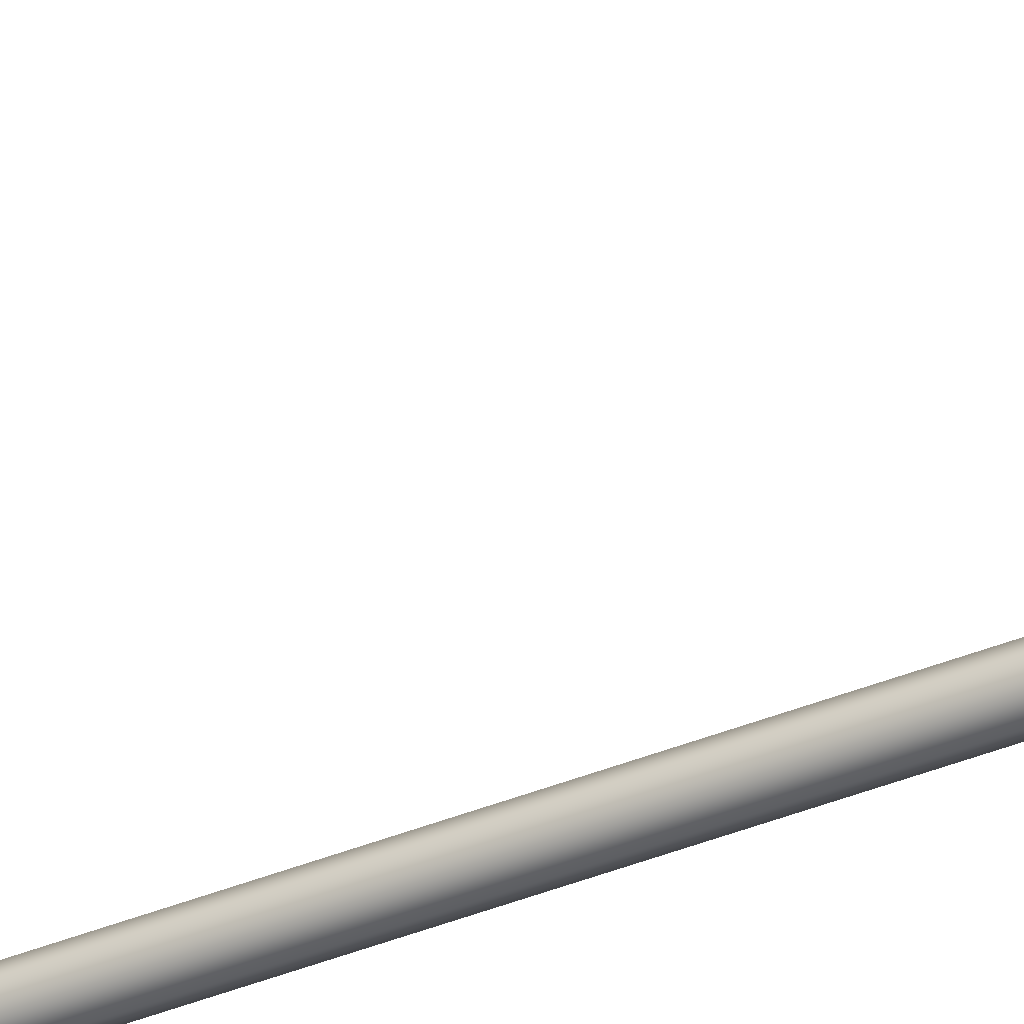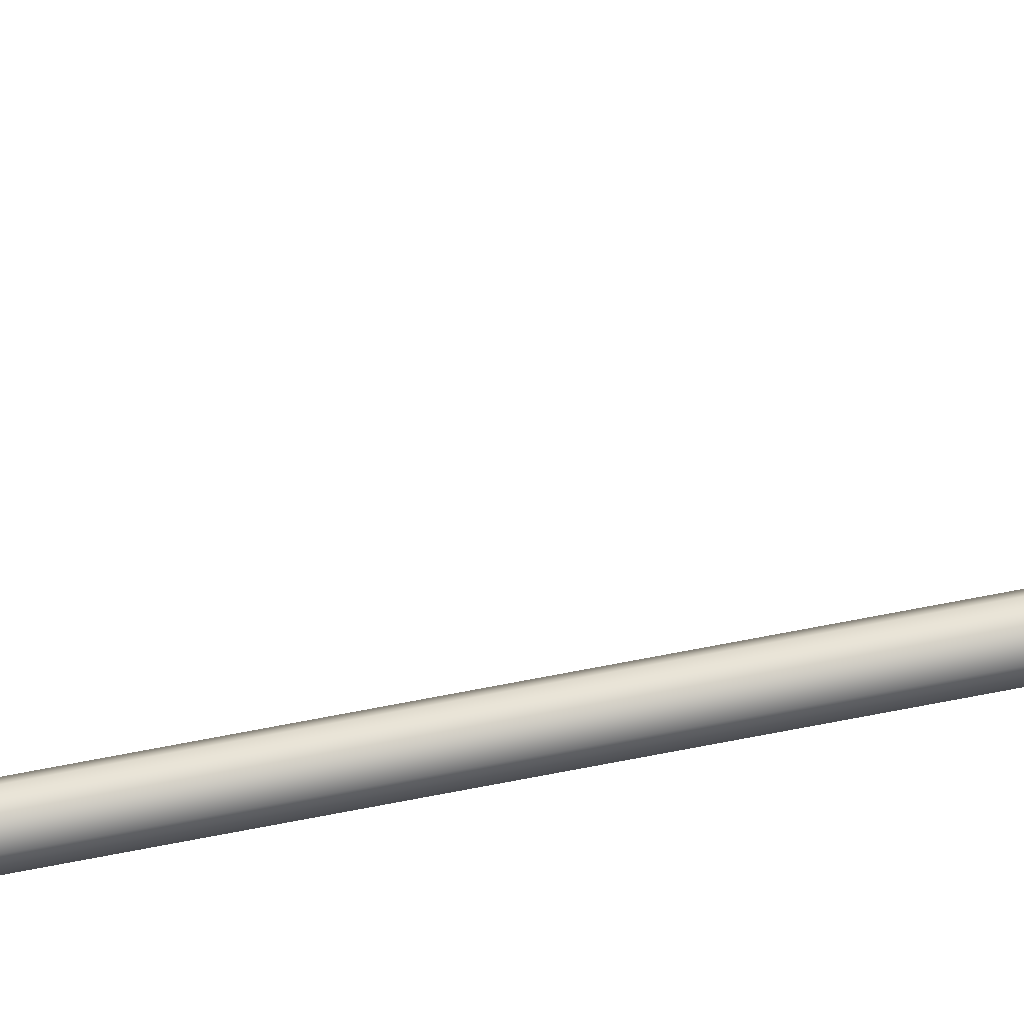
<metadata>
{"format":"obj","ext":"obj","renderer":"f3d","projection":"perspective","resolution":1024,"background":"white","views":[{"elev":-38.3,"azim":-62.7,"up":"+Y"},{"elev":78.6,"azim":79.4,"up":"+Y"}]}
</metadata>
<code>
o _Geometry_0
v 8716 1.317e+04 1.108e+05
v 8700 1.317e+04 1.108e+05
v 8684 1.317e+04 1.108e+05
v 8678 1.319e+04 1.108e+05
v 8684 1.321e+04 1.108e+05
v 8700 1.321e+04 1.108e+05
v 8716 1.321e+04 1.108e+05
v 8722 1.319e+04 1.108e+05
v 8714 1.321e+04 1.108e+05
v 8720 1.319e+04 1.108e+05
v 8699 1.321e+04 1.108e+05
v 8684 1.321e+04 1.108e+05
v 8684 1.317e+04 1.108e+05
v 8699 1.317e+04 1.108e+05
v 8714 1.317e+04 1.108e+05
v 8708 1.321e+04 1.108e+05
v 8714 1.319e+04 1.108e+05
v 8696 1.321e+04 1.108e+05
v 8683 1.321e+04 1.108e+05
v 8683 1.317e+04 1.108e+05
v 8696 1.317e+04 1.108e+05
v 8708 1.317e+04 1.108e+05
v 8700 1.321e+04 1.108e+05
v 8704 1.319e+04 1.108e+05
v 8691 1.321e+04 1.108e+05
v 8682 1.321e+04 1.108e+05
v 8682 1.317e+04 1.108e+05
v 8691 1.317e+04 1.108e+05
v 8700 1.317e+04 1.108e+05
v 8690 1.321e+04 1.108e+05
v 8692 1.319e+04 1.108e+05
v 8685 1.321e+04 1.108e+05
v 8680 1.321e+04 1.108e+05
v 8680 1.317e+04 1.108e+05
v 8685 1.317e+04 1.108e+05
v 8690 1.317e+04 1.108e+05
v 8678 1.321e+04 1.108e+05
v 8678 1.319e+04 1.108e+05
v 8678 1.321e+04 110812
v 8678 1.321e+04 1.108e+05
v 8678 1.317e+04 1.108e+05
v 8678 1.317e+04 110812
v 8678 1.317e+04 1.108e+05
v 8572 1.321e+04 1.108e+05
v 8572 1.321e+04 110812
v 8572 1.321e+04 1.108e+05
v 8572 1.319e+04 1.108e+05
v 8572 1.317e+04 1.108e+05
v 8572 1.317e+04 110812
v 8572 1.317e+04 1.108e+05
v 8572 1.319e+04 1.108e+05
v 8560 1.317e+04 1.108e+05
v 8558 1.319e+04 1.108e+05
v 8565 1.317e+04 1.108e+05
v 8570 1.317e+04 1.108e+05
v 8570 1.321e+04 1.108e+05
v 8565 1.321e+04 1.108e+05
v 8560 1.321e+04 1.108e+05
v 8550 1.317e+04 1.108e+05
v 8546 1.319e+04 1.108e+05
v 8559 1.317e+04 1.108e+05
v 8568 1.317e+04 1.108e+05
v 8568 1.321e+04 1.108e+05
v 8559 1.321e+04 1.108e+05
v 8550 1.321e+04 1.108e+05
v 8542 1.317e+04 1.108e+05
v 8536 1.319e+04 1.108e+05
v 8554 1.317e+04 1.108e+05
v 8567 1.317e+04 1.108e+05
v 8567 1.321e+04 1.108e+05
v 8554 1.321e+04 1.108e+05
v 8542 1.321e+04 1.108e+05
v 8536 1.317e+04 1.108e+05
v 8530 1.319e+04 1.108e+05
v 8551 1.317e+04 1.108e+05
v 8566 1.317e+04 1.108e+05
v 8566 1.321e+04 1.108e+05
v 8551 1.321e+04 1.108e+05
v 8536 1.321e+04 1.108e+05
v 8534 1.317e+04 1.108e+05
v 8528 1.319e+04 1.108e+05
v 8550 1.317e+04 1.108e+05
v 8566 1.317e+04 1.108e+05
v 8566 1.321e+04 1.108e+05
v 8550 1.321e+04 1.108e+05
v 8534 1.321e+04 1.108e+05
v 8712 1.318e+04 1.065e+05
v 8700 1.317e+04 1.065e+05
v 8688 1.318e+04 1.065e+05
v 8683 1.319e+04 1.065e+05
v 8688 1.32e+04 1.065e+05
v 8700 1.321e+04 1.065e+05
v 8712 1.32e+04 1.065e+05
v 8717 1.319e+04 1.065e+05
v 8717 1.319e+04 1.066e+05
v 8712 1.32e+04 1.066e+05
v 8700 1.321e+04 1.066e+05
v 8688 1.32e+04 1.066e+05
v 8683 1.319e+04 1.066e+05
v 8688 1.318e+04 1.066e+05
v 8700 1.317e+04 1.066e+05
v 8712 1.318e+04 1.066e+05
v 8712 1.318e+04 1.067e+05
v 8700 1.317e+04 1.067e+05
v 8688 1.318e+04 1.067e+05
v 8683 1.319e+04 1.067e+05
v 8688 1.32e+04 1.067e+05
v 8700 1.321e+04 1.067e+05
v 8712 1.32e+04 1.067e+05
v 8717 1.319e+04 1.067e+05
v 8717 1.319e+04 1.085e+05
v 8712 1.32e+04 1.085e+05
v 8700 1.321e+04 1.085e+05
v 8688 1.32e+04 1.085e+05
v 8683 1.319e+04 1.085e+05
v 8688 1.318e+04 1.085e+05
v 8700 1.317e+04 1.085e+05
v 8712 1.318e+04 1.085e+05
v 8712 1.318e+04 1.085e+05
v 8700 1.317e+04 1.085e+05
v 8688 1.318e+04 1.085e+05
v 8683 1.319e+04 1.085e+05
v 8688 1.32e+04 1.085e+05
v 8700 1.321e+04 1.085e+05
v 8712 1.32e+04 1.085e+05
v 8717 1.319e+04 1.085e+05
v 8717 1.319e+04 1.108e+05
v 8712 1.32e+04 1.108e+05
v 8700 1.321e+04 1.108e+05
v 8688 1.32e+04 1.108e+05
v 8683 1.319e+04 1.108e+05
v 8688 1.318e+04 1.108e+05
v 8700 1.317e+04 1.108e+05
v 8712 1.318e+04 1.108e+05
v 8717 1.317e+04 1.066e+05
v 8700 1.317e+04 1.066e+05
v 8683 1.317e+04 1.066e+05
v 8676 1.319e+04 1.066e+05
v 8683 1.321e+04 1.066e+05
v 8700 1.321e+04 1.066e+05
v 8717 1.321e+04 1.066e+05
v 8724 1.319e+04 1.066e+05
v 8700 1.319e+04 106675
v 8717 1.321e+04 1.067e+05
v 8700 1.321e+04 1.067e+05
v 8683 1.321e+04 1.067e+05
v 8676 1.319e+04 1.067e+05
v 8683 1.317e+04 1.067e+05
v 8700 1.317e+04 1.067e+05
v 8717 1.317e+04 1.067e+05
v 8724 1.319e+04 1.067e+05
v 8700 1.319e+04 106676
v 8700 1.319e+04 106676
v 8700 1.319e+04 106676
v 8700 1.319e+04 106675
v 8700 1.319e+04 106675
v 8700 1.34e+04 106675
v 8700 1.34e+04 106676
v 8700 1.34e+04 106675
v 8700 1.34e+04 106676
v 8743 1.34e+04 1.066e+05
v 8760 1.34e+04 1.067e+05
v 8743 1.34e+04 1.067e+05
v 8700 1.34e+04 1.067e+05
v 8657 1.34e+04 1.067e+05
v 8640 1.34e+04 1.067e+05
v 8657 1.34e+04 1.066e+05
v 8700 1.34e+04 1.066e+05
v 8700 1.34e+04 1.066e+05
v 8657 1.34e+04 1.066e+05
v 8640 1.34e+04 1.067e+05
v 8657 1.34e+04 1.067e+05
v 8700 1.34e+04 1.067e+05
v 8743 1.34e+04 1.067e+05
v 8760 1.34e+04 1.067e+05
v 8743 1.34e+04 1.066e+05
v 8716 1.319e+04 1.085e+05
v 8700 1.319e+04 1.085e+05
v 8684 1.319e+04 1.085e+05
v 8677 1.319e+04 1.085e+05
v 8684 1.319e+04 1.085e+05
v 8700 1.319e+04 1.085e+05
v 8716 1.319e+04 1.085e+05
v 8723 1.319e+04 1.085e+05
v 8723 1.321e+04 1.085e+05
v 8716 1.321e+04 1.085e+05
v 8700 1.321e+04 1.085e+05
v 8684 1.321e+04 1.085e+05
v 8677 1.321e+04 1.085e+05
v 8684 1.321e+04 1.085e+05
v 8700 1.321e+04 1.085e+05
v 8716 1.321e+04 1.085e+05
v 8678 1.32e+04 1.108e+05
v 8678 1.321e+04 110812
v 8678 1.32e+04 1.108e+05
v 8678 1.319e+04 1.108e+05
v 8678 1.318e+04 1.108e+05
v 8678 1.317e+04 110812
v 8678 1.318e+04 1.108e+05
v 8678 1.319e+04 1.108e+05
v 8572 1.319e+04 1.108e+05
v 8572 1.318e+04 1.108e+05
v 8572 1.317e+04 110812
v 8572 1.318e+04 1.108e+05
v 8572 1.319e+04 1.108e+05
v 8572 1.32e+04 1.108e+05
v 8572 1.321e+04 110812
v 8572 1.32e+04 1.108e+05
v 8562 1.318e+04 1.108e+05
v 8550 1.317e+04 1.108e+05
v 8538 1.318e+04 1.108e+05
v 8533 1.319e+04 1.108e+05
v 8538 1.32e+04 1.108e+05
v 8550 1.321e+04 1.108e+05
v 8562 1.32e+04 1.108e+05
v 8567 1.319e+04 1.108e+05
v 8567 1.319e+04 111212
v 8562 1.32e+04 111212
v 8550 1.321e+04 111212
v 8538 1.32e+04 111212
v 8533 1.319e+04 111212
v 8538 1.318e+04 111212
v 8550 1.317e+04 111212
v 8562 1.318e+04 111212
v 8716 1.317e+04 1.108e+05
v 8700 1.317e+04 1.108e+05
v 8684 1.317e+04 1.108e+05
v 8678 1.319e+04 1.108e+05
v 8678 1.319e+04 1.108e+05
v 8678 1.319e+04 1.108e+05
v 8684 1.321e+04 1.108e+05
v 8700 1.321e+04 1.108e+05
v 8716 1.321e+04 1.108e+05
v 8722 1.319e+04 1.108e+05
v 8678 1.321e+04 1.108e+05
v 8678 1.319e+04 1.108e+05
v 8678 1.321e+04 110812
v 8678 1.321e+04 1.108e+05
v 8678 1.317e+04 1.108e+05
v 8678 1.317e+04 110812
v 8678 1.317e+04 1.108e+05
v 8572 1.321e+04 1.108e+05
v 8572 1.321e+04 110812
v 8572 1.321e+04 1.108e+05
v 8572 1.319e+04 1.108e+05
v 8572 1.319e+04 1.108e+05
v 8572 1.319e+04 1.108e+05
v 8572 1.317e+04 1.108e+05
v 8572 1.317e+04 110812
v 8572 1.317e+04 1.108e+05
v 8572 1.319e+04 1.108e+05
v 8534 1.317e+04 1.108e+05
v 8528 1.319e+04 1.108e+05
v 8550 1.317e+04 1.108e+05
v 8566 1.317e+04 1.108e+05
v 8566 1.321e+04 1.108e+05
v 8550 1.321e+04 1.108e+05
v 8534 1.321e+04 1.108e+05
v 8712 1.318e+04 1.065e+05
v 8700 1.317e+04 1.065e+05
v 8688 1.318e+04 1.065e+05
v 8683 1.319e+04 1.065e+05
v 8688 1.32e+04 1.065e+05
v 8700 1.321e+04 1.065e+05
v 8712 1.32e+04 1.065e+05
v 8717 1.319e+04 1.065e+05
v 8717 1.319e+04 1.066e+05
v 8712 1.32e+04 1.066e+05
v 8700 1.321e+04 1.066e+05
v 8688 1.32e+04 1.066e+05
v 8683 1.319e+04 1.066e+05
v 8688 1.318e+04 1.066e+05
v 8700 1.317e+04 1.066e+05
v 8712 1.318e+04 1.066e+05
v 8712 1.318e+04 1.067e+05
v 8700 1.317e+04 1.067e+05
v 8688 1.318e+04 1.067e+05
v 8683 1.319e+04 1.067e+05
v 8688 1.32e+04 1.067e+05
v 8700 1.321e+04 1.067e+05
v 8712 1.32e+04 1.067e+05
v 8717 1.319e+04 1.067e+05
v 8717 1.319e+04 1.085e+05
v 8717 1.319e+04 1.085e+05
v 8712 1.32e+04 1.085e+05
v 8712 1.32e+04 1.085e+05
v 8700 1.321e+04 1.085e+05
v 8700 1.321e+04 1.085e+05
v 8688 1.32e+04 1.085e+05
v 8688 1.32e+04 1.085e+05
v 8683 1.319e+04 1.085e+05
v 8683 1.319e+04 1.085e+05
v 8688 1.318e+04 1.085e+05
v 8688 1.318e+04 1.085e+05
v 8700 1.317e+04 1.085e+05
v 8700 1.317e+04 1.085e+05
v 8712 1.318e+04 1.085e+05
v 8712 1.318e+04 1.085e+05
v 8712 1.318e+04 1.085e+05
v 8712 1.318e+04 1.085e+05
v 8700 1.317e+04 1.085e+05
v 8700 1.317e+04 1.085e+05
v 8688 1.318e+04 1.085e+05
v 8688 1.318e+04 1.085e+05
v 8683 1.319e+04 1.085e+05
v 8683 1.319e+04 1.085e+05
v 8688 1.32e+04 1.085e+05
v 8688 1.32e+04 1.085e+05
v 8700 1.321e+04 1.085e+05
v 8700 1.321e+04 1.085e+05
v 8712 1.32e+04 1.085e+05
v 8712 1.32e+04 1.085e+05
v 8717 1.319e+04 1.085e+05
v 8717 1.319e+04 1.085e+05
v 8717 1.319e+04 1.108e+05
v 8712 1.32e+04 1.108e+05
v 8700 1.321e+04 1.108e+05
v 8688 1.32e+04 1.108e+05
v 8683 1.319e+04 1.108e+05
v 8688 1.318e+04 1.108e+05
v 8700 1.317e+04 1.108e+05
v 8712 1.318e+04 1.108e+05
v 8717 1.317e+04 1.066e+05
v 8700 1.317e+04 1.066e+05
v 8683 1.317e+04 1.066e+05
v 8676 1.319e+04 1.066e+05
v 8683 1.321e+04 1.066e+05
v 8700 1.321e+04 1.066e+05
v 8717 1.321e+04 1.066e+05
v 8724 1.319e+04 1.066e+05
v 8717 1.321e+04 1.067e+05
v 8700 1.321e+04 1.067e+05
v 8683 1.321e+04 1.067e+05
v 8676 1.319e+04 1.067e+05
v 8683 1.317e+04 1.067e+05
v 8700 1.317e+04 1.067e+05
v 8717 1.317e+04 1.067e+05
v 8724 1.319e+04 1.067e+05
v 8700 1.319e+04 106676
v 8700 1.319e+04 106676
v 8700 1.319e+04 106676
v 8700 1.319e+04 106676
v 8700 1.319e+04 106675
v 8700 1.319e+04 106675
v 8700 1.319e+04 106675
v 8700 1.319e+04 106675
v 8700 1.34e+04 106675
v 8700 1.34e+04 106675
v 8700 1.34e+04 106676
v 8700 1.34e+04 106676
v 8700 1.34e+04 106675
v 8700 1.34e+04 106675
v 8700 1.34e+04 106676
v 8700 1.34e+04 106676
v 8743 1.34e+04 1.066e+05
v 8760 1.34e+04 1.067e+05
v 8743 1.34e+04 1.067e+05
v 8700 1.34e+04 1.067e+05
v 8657 1.34e+04 1.067e+05
v 8640 1.34e+04 1.067e+05
v 8657 1.34e+04 1.066e+05
v 8700 1.34e+04 1.066e+05
v 8700 1.34e+04 1.066e+05
v 8657 1.34e+04 1.066e+05
v 8640 1.34e+04 1.067e+05
v 8657 1.34e+04 1.067e+05
v 8700 1.34e+04 1.067e+05
v 8743 1.34e+04 1.067e+05
v 8760 1.34e+04 1.067e+05
v 8743 1.34e+04 1.066e+05
v 8716 1.319e+04 1.085e+05
v 8700 1.319e+04 1.085e+05
v 8684 1.319e+04 1.085e+05
v 8677 1.319e+04 1.085e+05
v 8684 1.319e+04 1.085e+05
v 8700 1.319e+04 1.085e+05
v 8716 1.319e+04 1.085e+05
v 8723 1.319e+04 1.085e+05
v 8723 1.321e+04 1.085e+05
v 8716 1.321e+04 1.085e+05
v 8700 1.321e+04 1.085e+05
v 8684 1.321e+04 1.085e+05
v 8677 1.321e+04 1.085e+05
v 8684 1.321e+04 1.085e+05
v 8700 1.321e+04 1.085e+05
v 8716 1.321e+04 1.085e+05
v 8678 1.32e+04 1.108e+05
v 8678 1.321e+04 110812
v 8678 1.32e+04 1.108e+05
v 8678 1.319e+04 1.108e+05
v 8678 1.318e+04 1.108e+05
v 8678 1.317e+04 110812
v 8678 1.318e+04 1.108e+05
v 8678 1.319e+04 1.108e+05
v 8572 1.319e+04 1.108e+05
v 8572 1.318e+04 1.108e+05
v 8572 1.317e+04 110812
v 8572 1.318e+04 1.108e+05
v 8572 1.319e+04 1.108e+05
v 8572 1.32e+04 1.108e+05
v 8572 1.321e+04 110812
v 8572 1.32e+04 1.108e+05
v 8562 1.318e+04 1.108e+05
v 8550 1.317e+04 1.108e+05
v 8538 1.318e+04 1.108e+05
v 8533 1.319e+04 1.108e+05
v 8538 1.32e+04 1.108e+05
v 8550 1.321e+04 1.108e+05
v 8562 1.32e+04 1.108e+05
v 8567 1.319e+04 1.108e+05
v 8567 1.319e+04 111212
v 8562 1.32e+04 111212
v 8550 1.321e+04 111212
v 8538 1.32e+04 111212
v 8533 1.319e+04 111212
v 8538 1.318e+04 111212
v 8550 1.317e+04 111212
v 8562 1.318e+04 111212
f 225 226 227
f 225 227 228
f 225 228 231
f 225 231 232
f 225 232 233
f 225 233 234
f 8 7 9
f 8 9 10
f 7 6 11
f 7 11 9
f 6 5 12
f 6 12 11
f 5 230 12
f 229 3 13
f 3 2 14
f 3 14 13
f 2 1 15
f 2 15 14
f 1 8 10
f 1 10 15
f 10 9 16
f 10 16 17
f 9 11 18
f 9 18 16
f 11 12 19
f 11 19 18
f 12 230 19
f 229 13 20
f 13 14 21
f 13 21 20
f 14 15 22
f 14 22 21
f 15 10 17
f 15 17 22
f 17 16 23
f 17 23 24
f 16 18 25
f 16 25 23
f 18 19 26
f 18 26 25
f 19 230 26
f 229 20 27
f 20 21 28
f 20 28 27
f 21 22 29
f 21 29 28
f 22 17 24
f 22 24 29
f 24 23 30
f 24 30 31
f 23 25 32
f 23 32 30
f 25 26 33
f 25 33 32
f 26 230 33
f 229 27 34
f 27 28 35
f 27 35 34
f 28 29 36
f 28 36 35
f 29 24 31
f 29 31 36
f 31 30 235
f 31 235 236
f 30 32 237
f 30 237 235
f 32 33 238
f 32 238 237
f 33 230 238
f 229 34 239
f 34 35 240
f 34 240 239
f 35 36 241
f 35 241 240
f 36 31 236
f 36 236 241
f 38 37 39
f 38 39 40
f 38 40 4
f 38 4 41
f 38 41 42
f 38 42 43
f 242 243 244
f 242 244 245
f 242 245 248
f 242 248 249
f 242 249 250
f 242 250 251
f 51 50 52
f 51 52 53
f 50 49 54
f 50 54 52
f 49 48 55
f 49 55 54
f 48 247 55
f 246 46 56
f 46 45 57
f 46 57 56
f 45 44 58
f 45 58 57
f 44 51 53
f 44 53 58
f 53 52 59
f 53 59 60
f 52 54 61
f 52 61 59
f 54 55 62
f 54 62 61
f 55 247 62
f 246 56 63
f 56 57 64
f 56 64 63
f 57 58 65
f 57 65 64
f 58 53 60
f 58 60 65
f 60 59 66
f 60 66 67
f 59 61 68
f 59 68 66
f 61 62 69
f 61 69 68
f 62 247 69
f 246 63 70
f 63 64 71
f 63 71 70
f 64 65 72
f 64 72 71
f 65 60 67
f 65 67 72
f 67 66 73
f 67 73 74
f 66 68 75
f 66 75 73
f 68 69 76
f 68 76 75
f 69 247 76
f 246 70 77
f 70 71 78
f 70 78 77
f 71 72 79
f 71 79 78
f 72 67 74
f 72 74 79
f 74 73 252
f 74 252 253
f 73 75 254
f 73 254 252
f 75 76 255
f 75 255 254
f 76 247 255
f 246 77 256
f 77 78 257
f 77 257 256
f 78 79 258
f 78 258 257
f 79 74 253
f 79 253 258
f 81 80 82
f 81 82 83
f 81 83 47
f 81 47 84
f 81 84 85
f 81 85 86
f 259 260 261
f 259 261 262
f 259 262 263
f 259 263 264
f 259 264 265
f 259 265 266
f 267 268 269
f 267 269 270
f 267 270 271
f 267 271 272
f 267 272 273
f 267 273 274
f 94 93 96
f 94 96 95
f 93 92 97
f 93 97 96
f 92 91 98
f 92 98 97
f 91 90 99
f 91 99 98
f 90 89 100
f 90 100 99
f 89 88 101
f 89 101 100
f 88 87 102
f 88 102 101
f 87 94 95
f 87 95 102
f 275 276 277
f 275 277 278
f 275 278 279
f 275 279 280
f 275 280 281
f 275 281 282
f 283 285 287
f 283 287 289
f 283 289 291
f 283 291 293
f 283 293 295
f 283 295 297
f 110 109 112
f 110 112 111
f 109 108 113
f 109 113 112
f 108 107 114
f 108 114 113
f 107 106 115
f 107 115 114
f 106 105 116
f 106 116 115
f 105 104 117
f 105 117 116
f 104 103 118
f 104 118 117
f 103 110 111
f 103 111 118
f 299 301 303
f 299 303 305
f 299 305 307
f 299 307 309
f 299 309 311
f 299 311 313
f 315 316 317
f 315 317 318
f 315 318 319
f 315 319 320
f 315 320 321
f 315 321 322
f 126 125 128
f 126 128 127
f 125 124 129
f 125 129 128
f 124 123 130
f 124 130 129
f 123 122 131
f 123 131 130
f 122 121 132
f 122 132 131
f 121 120 133
f 121 133 132
f 120 119 134
f 120 134 133
f 119 126 127
f 119 127 134
f 323 324 325
f 323 325 326
f 323 326 327
f 323 327 328
f 323 328 329
f 323 329 330
f 142 141 143
f 141 140 143
f 140 139 143
f 139 138 143
f 138 137 143
f 137 136 143
f 136 135 143
f 135 142 143
f 331 332 333
f 331 333 334
f 331 334 335
f 331 335 336
f 331 336 337
f 331 337 338
f 151 150 152
f 150 149 152
f 149 148 152
f 148 147 152
f 147 146 152
f 146 145 152
f 145 144 152
f 144 151 152
f 339 341 343
f 339 343 345
f 153 346 347
f 153 347 349
f 156 155 351
f 156 351 348
f 344 154 353
f 344 353 352
f 342 340 350
f 342 350 354
f 158 157 159
f 158 159 160
f 355 356 357
f 355 357 358
f 355 358 359
f 355 359 360
f 355 360 361
f 355 361 362
f 363 364 365
f 363 365 366
f 363 366 367
f 363 367 368
f 363 368 369
f 363 369 370
f 168 167 170
f 168 170 169
f 167 166 171
f 167 171 170
f 166 165 172
f 166 172 171
f 165 164 173
f 165 173 172
f 164 163 174
f 164 174 173
f 163 162 175
f 163 175 174
f 162 161 176
f 162 176 175
f 161 168 169
f 161 169 176
f 312 310 308
f 312 308 306
f 312 306 304
f 312 304 302
f 312 302 300
f 312 300 314
f 284 298 296
f 284 296 294
f 284 294 292
f 284 292 290
f 284 290 288
f 284 288 286
f 126 119 118
f 126 118 111
f 119 120 117
f 119 117 118
f 120 121 116
f 120 116 117
f 121 122 115
f 121 115 116
f 122 123 114
f 122 114 115
f 123 124 113
f 123 113 114
f 124 125 112
f 124 112 113
f 125 126 111
f 125 111 112
f 371 372 373
f 371 373 374
f 371 374 375
f 371 375 376
f 371 376 377
f 371 377 378
f 379 380 381
f 379 381 382
f 379 382 383
f 379 383 384
f 379 384 385
f 379 385 386
f 184 183 186
f 184 186 185
f 183 182 187
f 183 187 186
f 182 181 188
f 182 188 187
f 181 180 189
f 181 189 188
f 180 179 190
f 180 190 189
f 179 178 191
f 179 191 190
f 178 177 192
f 178 192 191
f 177 184 185
f 177 185 192
f 387 388 389
f 387 389 390
f 387 390 391
f 387 391 392
f 387 392 393
f 387 393 394
f 395 396 397
f 395 397 398
f 395 398 399
f 395 399 400
f 395 400 401
f 395 401 402
f 200 199 202
f 200 202 201
f 199 198 203
f 199 203 202
f 198 197 204
f 198 204 203
f 197 196 205
f 197 205 204
f 196 195 206
f 196 206 205
f 195 194 207
f 195 207 206
f 194 193 208
f 194 208 207
f 193 200 201
f 193 201 208
f 403 404 405
f 403 405 406
f 403 406 407
f 403 407 408
f 403 408 409
f 403 409 410
f 411 412 413
f 411 413 414
f 411 414 415
f 411 415 416
f 411 416 417
f 411 417 418
f 216 215 218
f 216 218 217
f 215 214 219
f 215 219 218
f 214 213 220
f 214 220 219
f 213 212 221
f 213 221 220
f 212 211 222
f 212 222 221
f 211 210 223
f 211 223 222
f 210 209 224
f 210 224 223
f 209 216 217
f 209 217 224

</code>
